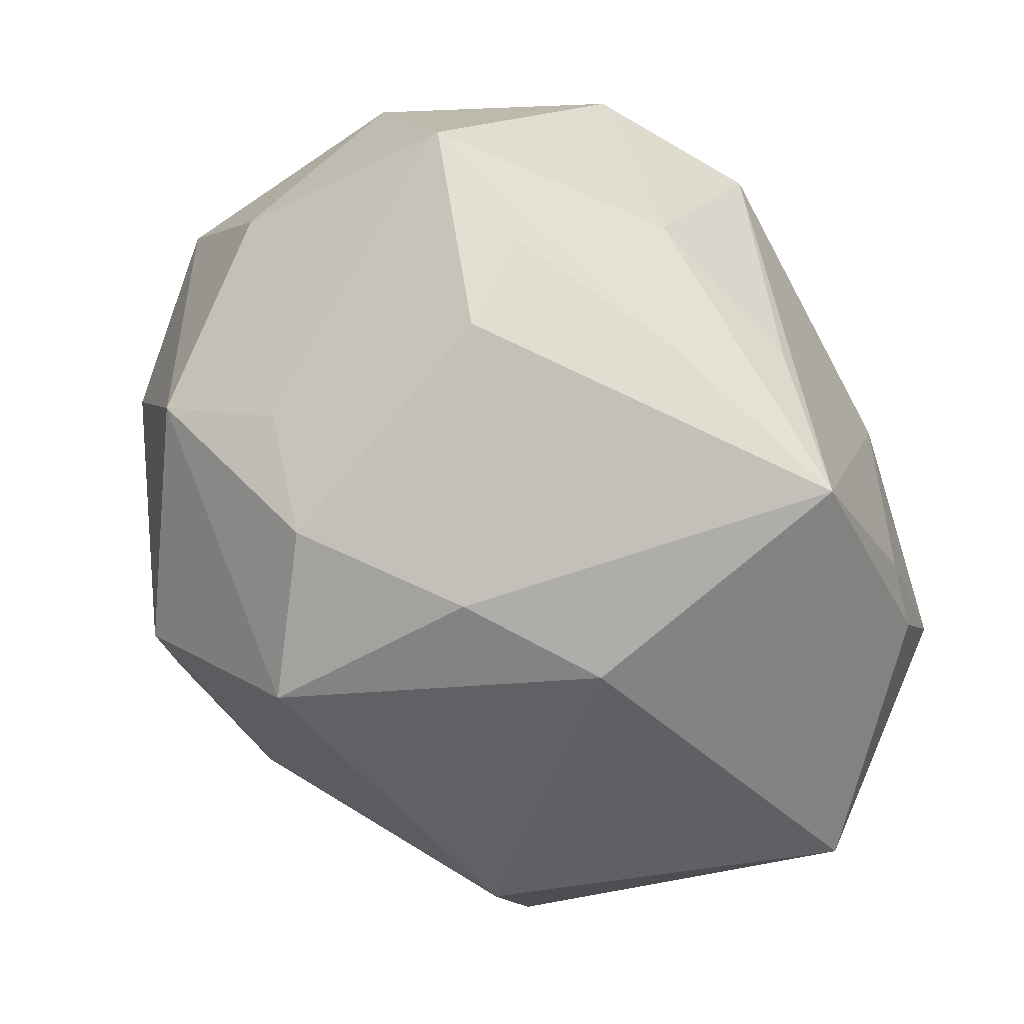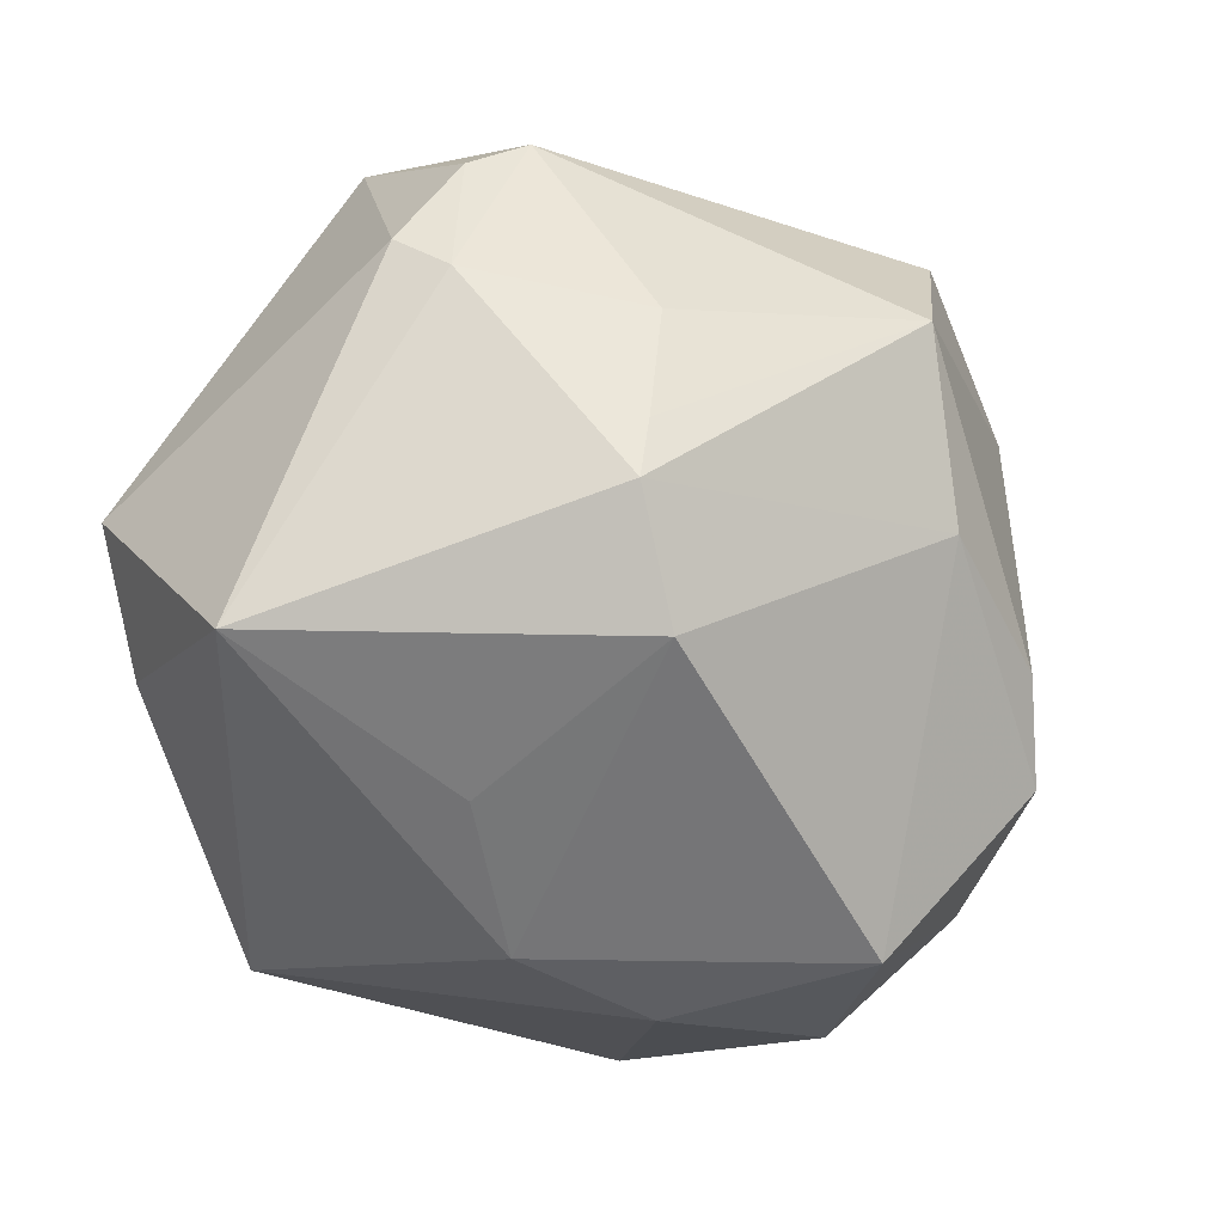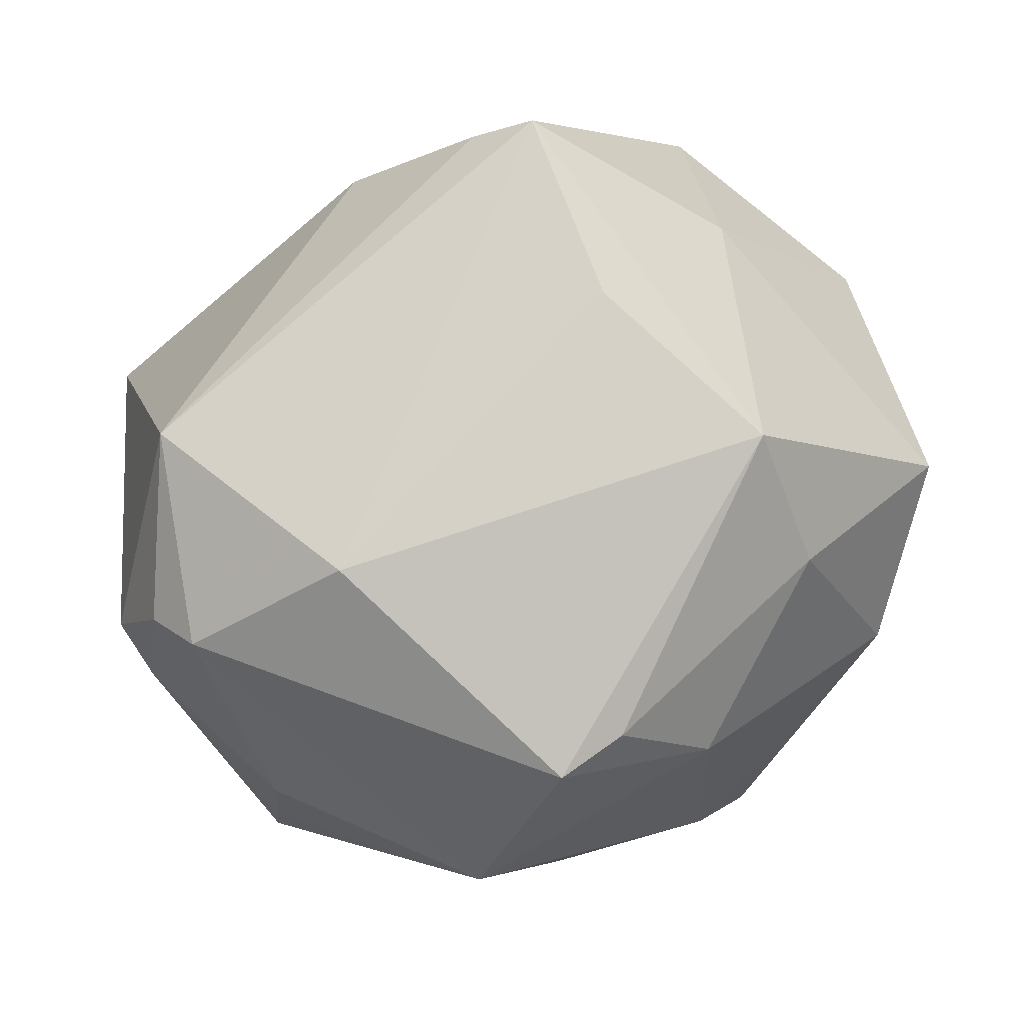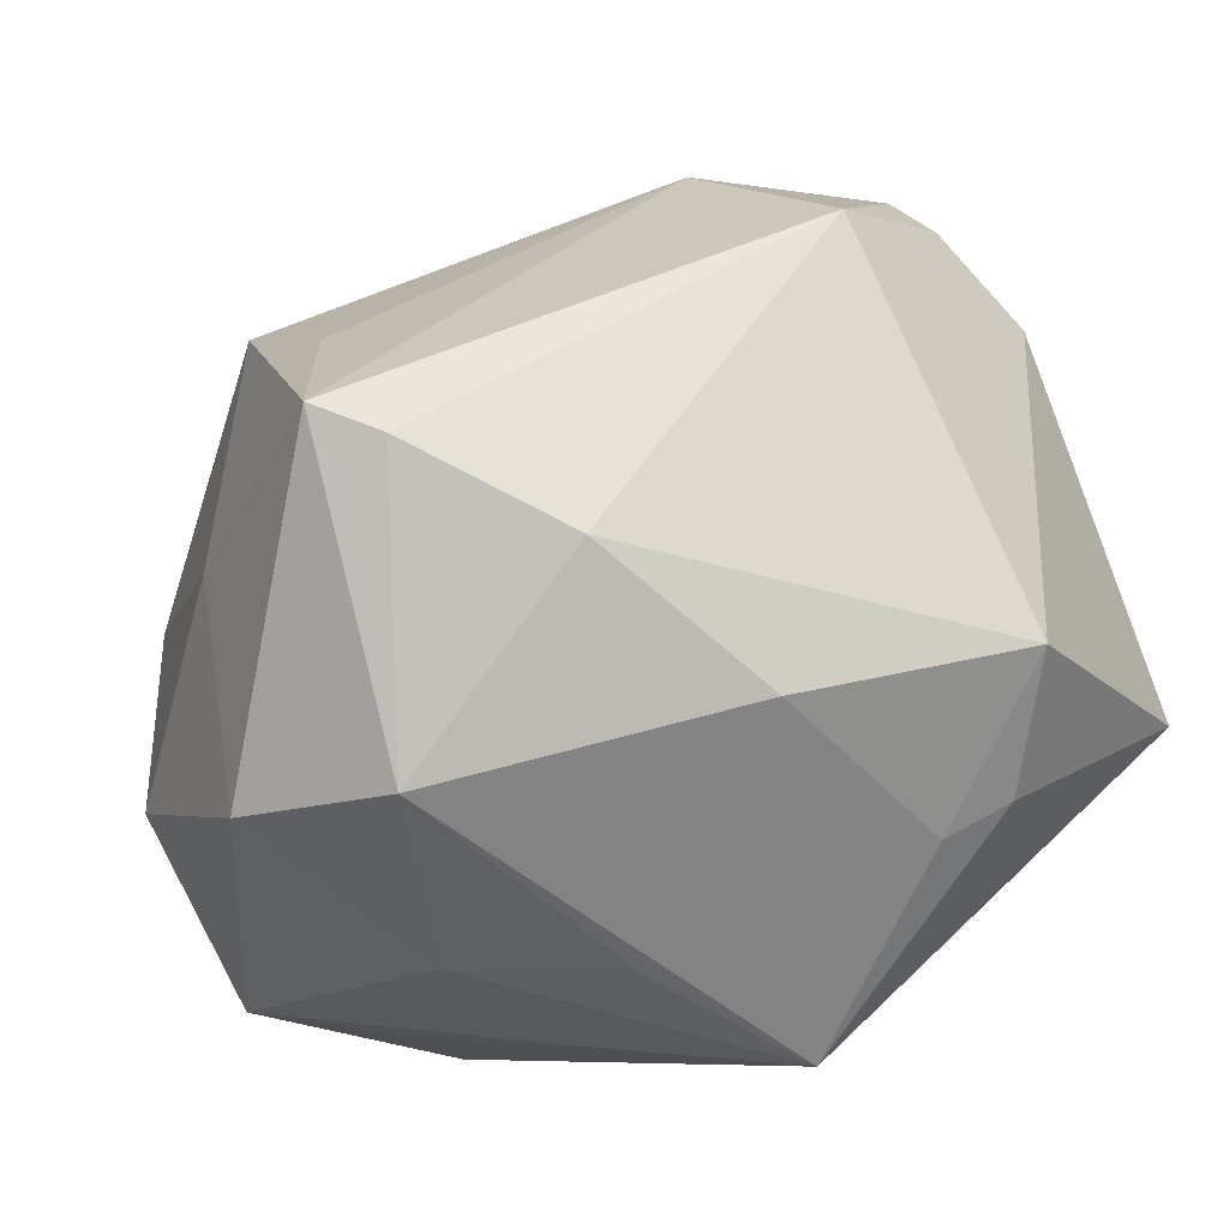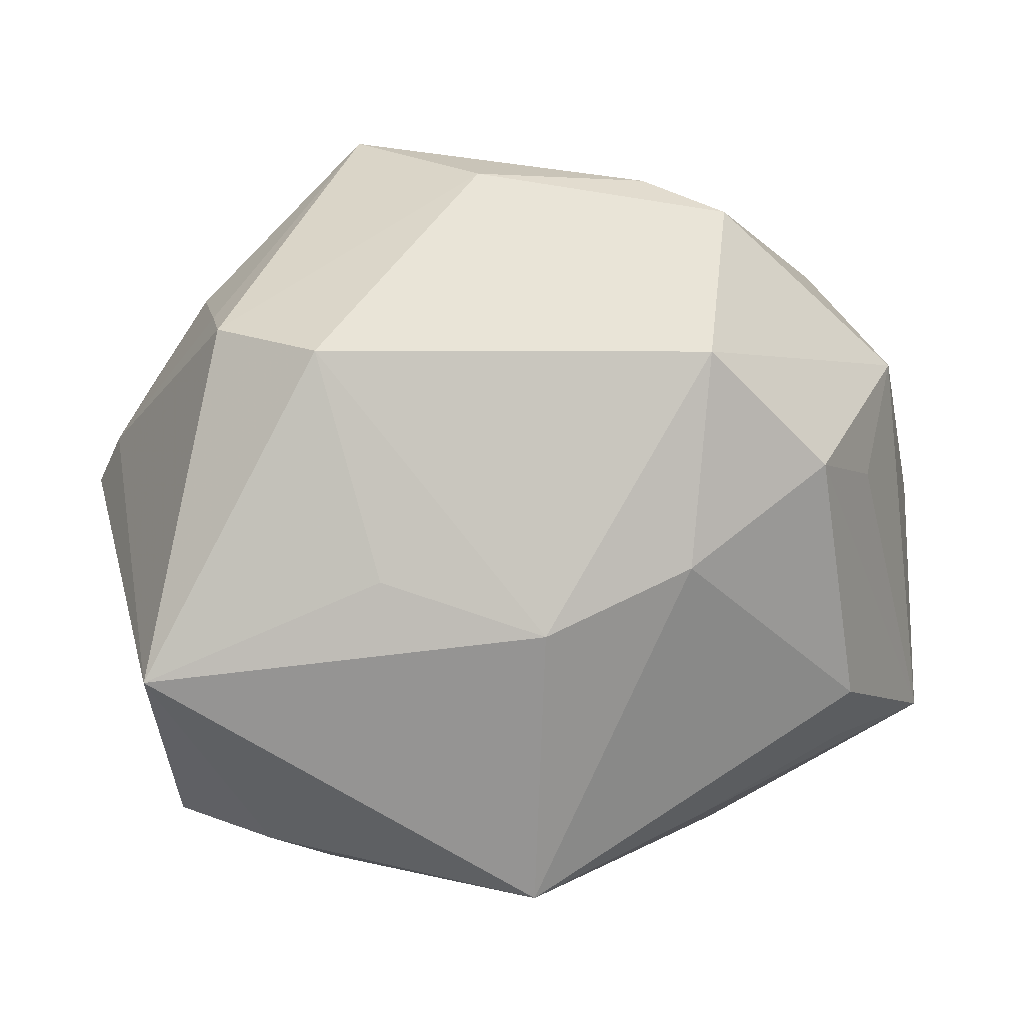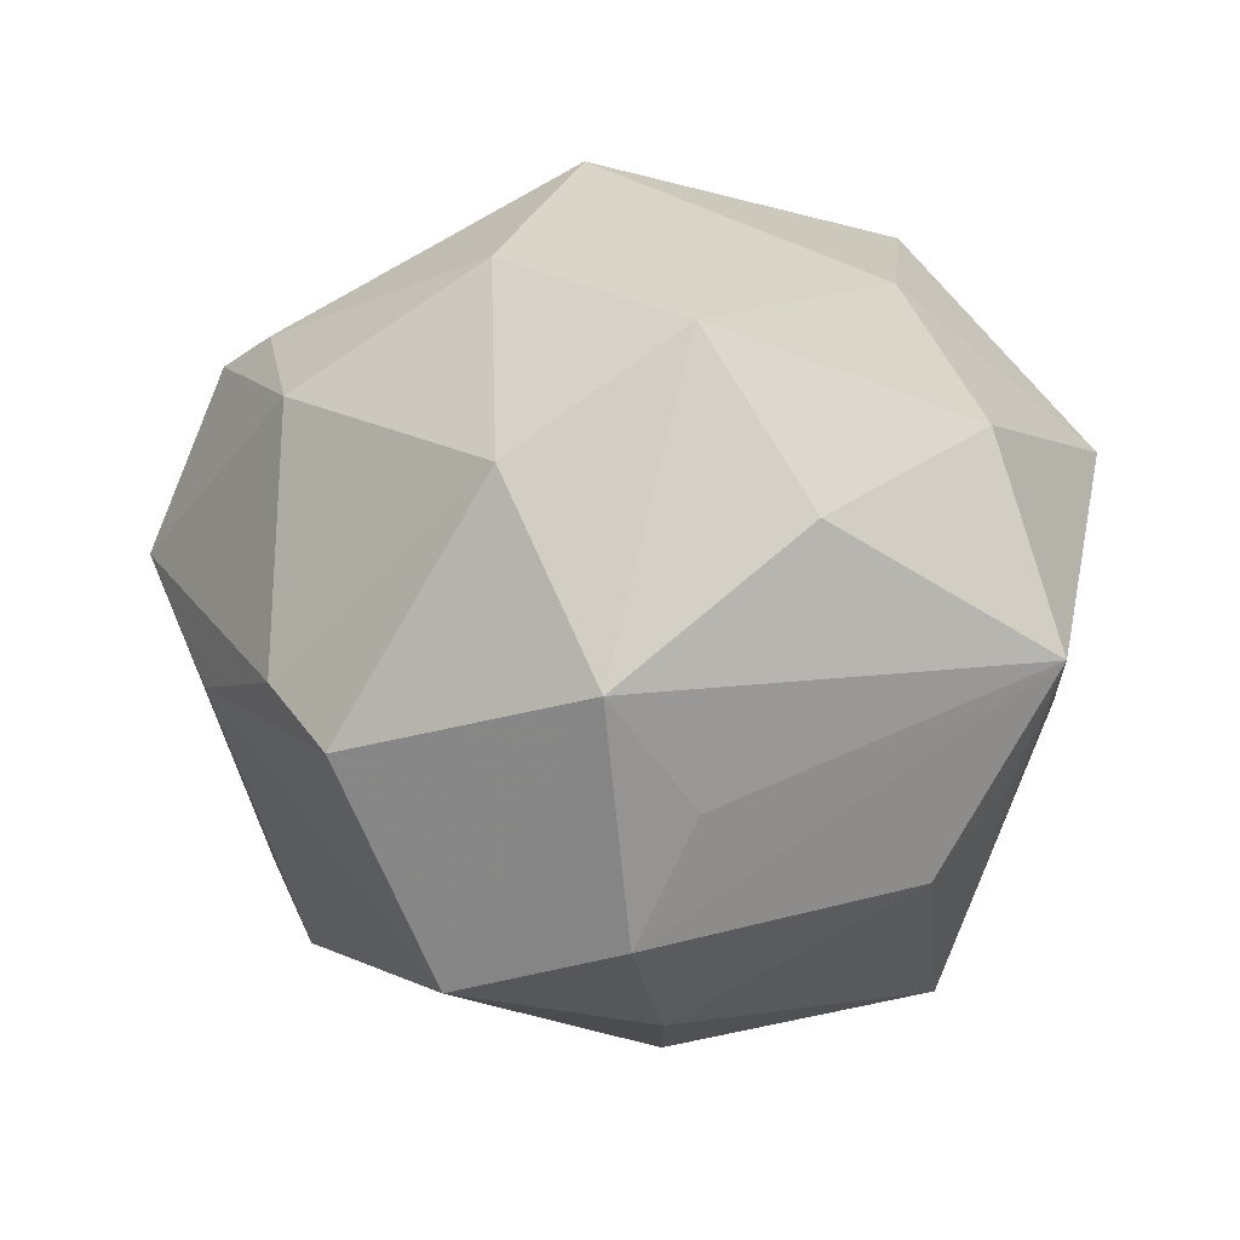
<metadata>
{"format":"obj","ext":"obj","renderer":"f3d","projection":"perspective","resolution":1024,"background":"white","views":[{"elev":-66.3,"azim":-54.9,"up":"+Z"},{"elev":-36.8,"azim":119.5,"up":"+Z"},{"elev":67.6,"azim":163.1,"up":"+Z"},{"elev":-63.6,"azim":24.4,"up":"+Y"},{"elev":8.2,"azim":166.6,"up":"+Y"},{"elev":-17.9,"azim":-113.4,"up":"+Z"}]}
</metadata>
<code>
v 0.00681 0.04347 0.0253
v -0.03424 -0.03617 0.01338
v 0.04892 -0.012 -0.02796
v 0.04836 0.0115 0.006795
v 0.03347 -0.03377 -0.01682
v 0.006562 0.04397 -0.009683
v 0.008625 -0.03599 0.02629
v -0.01222 0.02494 -0.04254
v 0.04235 0.01634 0.02578
v -0.01275 -0.004421 0.04302
v -0.01688 -0.03146 -0.02638
v 0.02355 -0.0003368 -0.03596
v -0.01118 -0.02691 0.04533
v 0.006429 -0.005964 -0.04257
v -0.04938 0.01538 0.01297
v -0.04154 0.02107 -0.02093
v 0.05037 0.005857 0.0111
v 0.005628 -0.03792 -0.03439
v -0.02345 -0.0364 -0.009864
v -0.03153 -0.01516 0.02935
v 0.04228 -0.03314 -0.002774
v -0.05062 0.00384 -0.004737
v 0.04595 0.01096 0.02266
v -0.01605 -0.04443 0.01327
v -0.05009 -0.01449 0.00723
v 0.02442 0.01686 0.03686
v 0.03892 0.02654 -0.0186
v -0.03561 -0.02368 -0.02238
v -0.03299 -0.01616 -0.03257
v -0.03889 0.03053 0.0006479
v -0.02643 0.0118 -0.04033
v -0.04866 -0.02234 -0.01431
v -0.001073 0.0409 0.02604
v -0.01995 0.03959 -0.02276
v -0.03589 0.009059 -0.02915
v -0.009851 0.001166 -0.04349
v -0.01245 0.04313 -0.01429
v 0.0379 0.02848 0.001833
v -0.02816 0.02713 0.02604
v 0.01895 -0.04066 0.006193
v 0.03858 0.02738 -0.01161
v -0.01156 0.04235 0.01533
v 0.01784 0.04752 0.007615
v 0.02603 -0.03651 -0.01639
v -0.004872 -0.02969 0.04035
v -0.02495 0.01614 0.03977
v -0.00471 -0.04009 -0.0167
v 0.03938 -0.005927 0.03479
v 0.02954 0.02481 -0.02974
f 7 21 48
f 40 24 18
f 40 21 7
f 7 24 40
f 32 31 29
f 9 43 1
f 39 15 46
f 17 48 21
f 21 3 17
f 17 3 4
f 18 3 5
f 5 3 21
f 14 3 18
f 4 3 27
f 27 3 49
f 18 24 47
f 47 19 18
f 24 19 47
f 32 29 28
f 6 27 49
f 43 27 6
f 48 9 26
f 26 9 1
f 26 1 46
f 26 13 48
f 15 39 30
f 16 30 34
f 15 30 16
f 22 16 32
f 15 16 22
f 37 6 34
f 43 6 37
f 34 30 37
f 46 1 33
f 33 39 46
f 46 15 20
f 20 13 46
f 45 24 7
f 45 13 24
f 7 48 45
f 48 13 45
f 23 9 48
f 48 17 23
f 4 9 23
f 23 17 4
f 21 40 44
f 44 5 21
f 44 40 18
f 18 5 44
f 49 14 8
f 34 6 8
f 8 6 49
f 8 16 34
f 31 16 8
f 49 3 12
f 12 14 49
f 3 14 12
f 18 29 36
f 36 14 18
f 36 29 31
f 31 8 36
f 36 8 14
f 43 9 38
f 38 9 4
f 32 28 11
f 18 19 11
f 11 19 32
f 11 29 18
f 11 28 29
f 46 13 10
f 10 26 46
f 13 26 10
f 35 31 32
f 32 16 35
f 35 16 31
f 42 30 39
f 39 33 42
f 42 37 30
f 42 33 1
f 1 43 42
f 43 37 42
f 25 20 15
f 25 22 32
f 15 22 25
f 41 27 43
f 43 38 41
f 4 27 41
f 41 38 4
f 13 20 2
f 20 25 2
f 24 13 2
f 2 25 32
f 32 19 2
f 2 19 24

</code>
